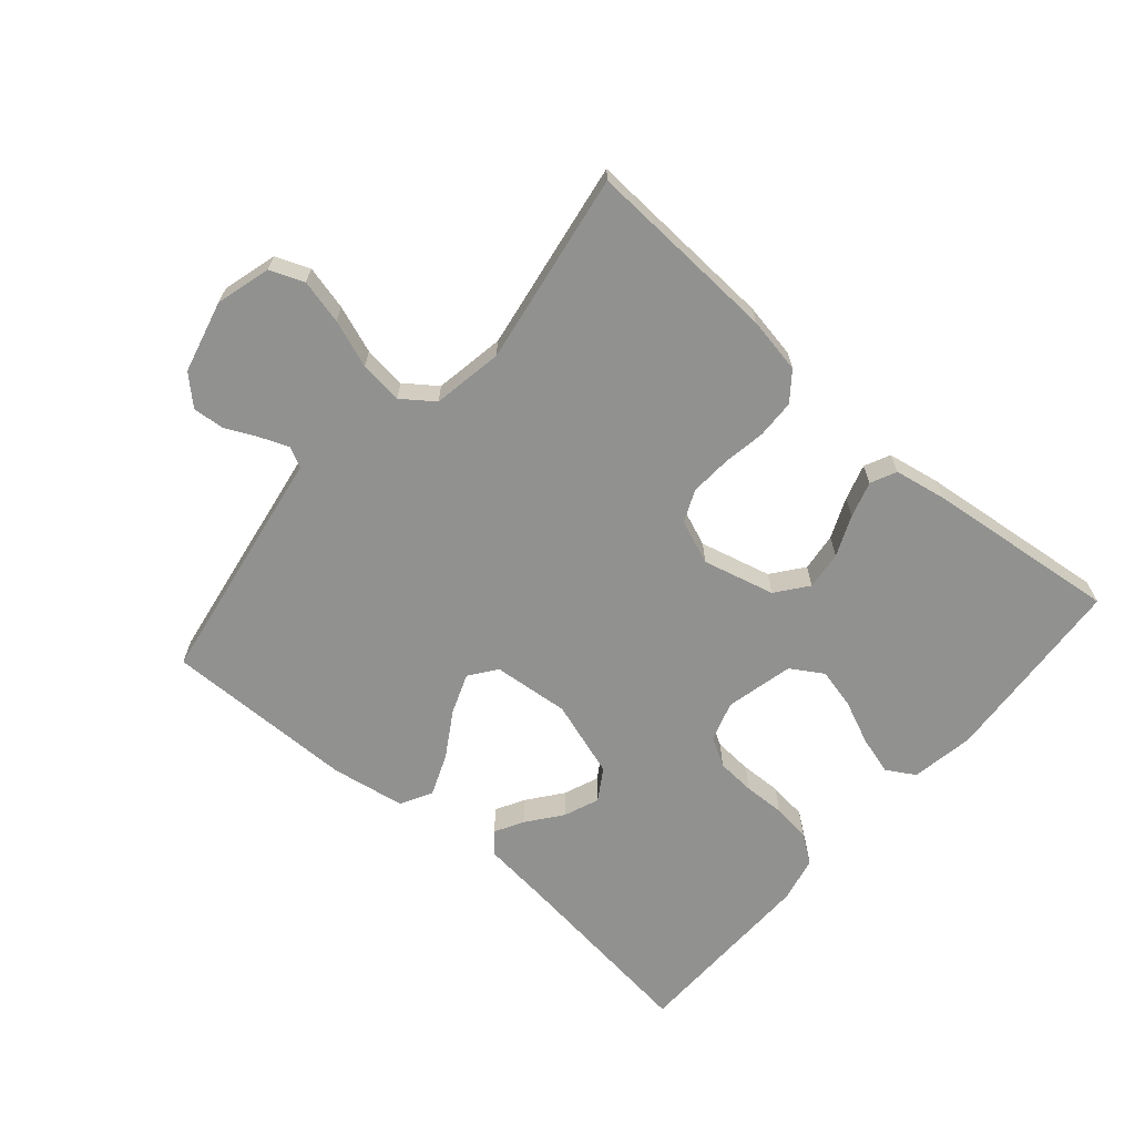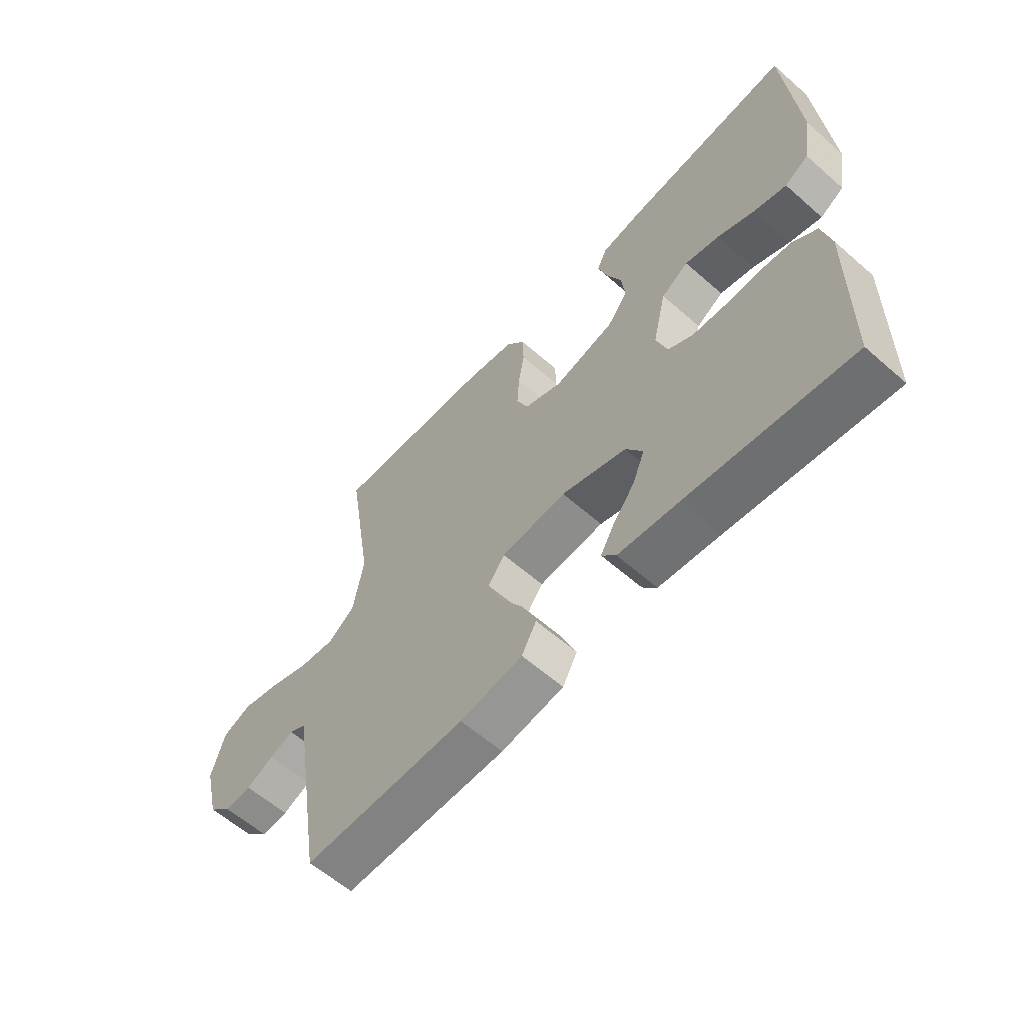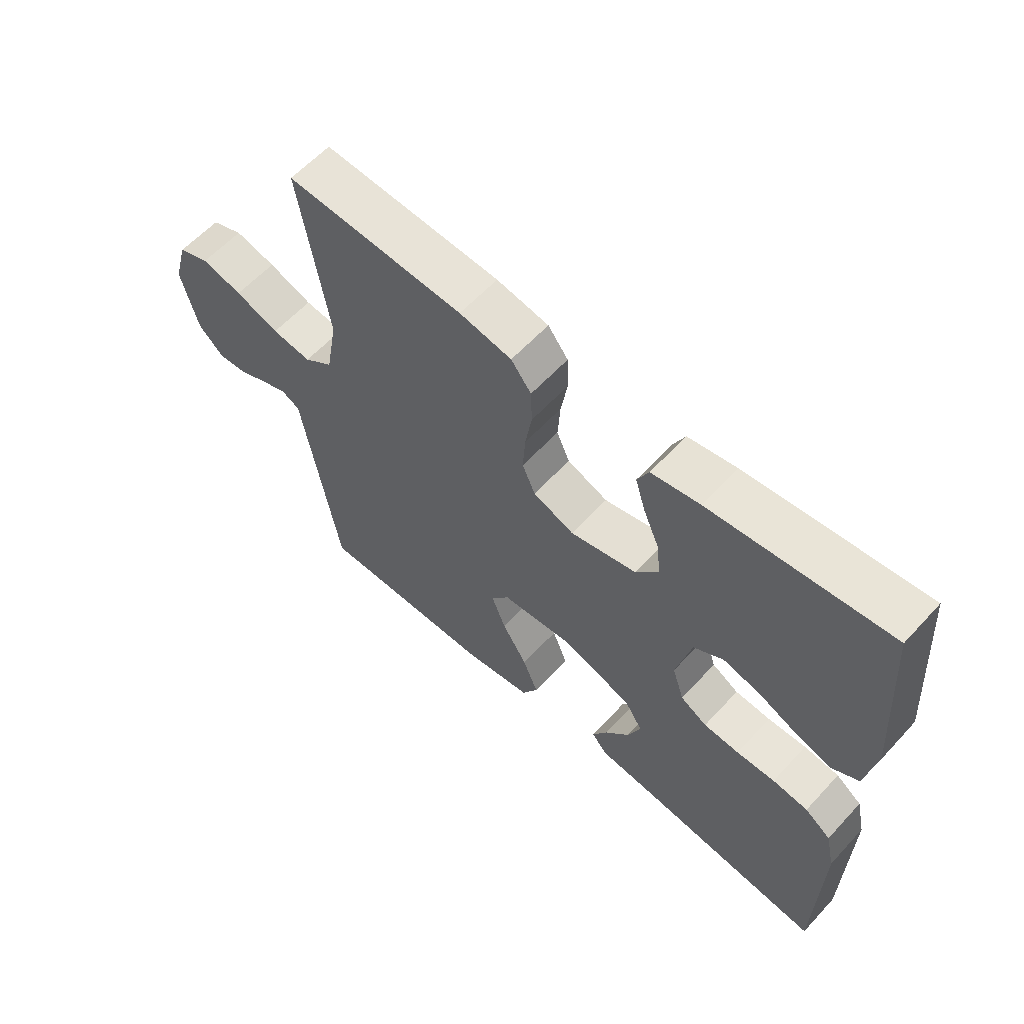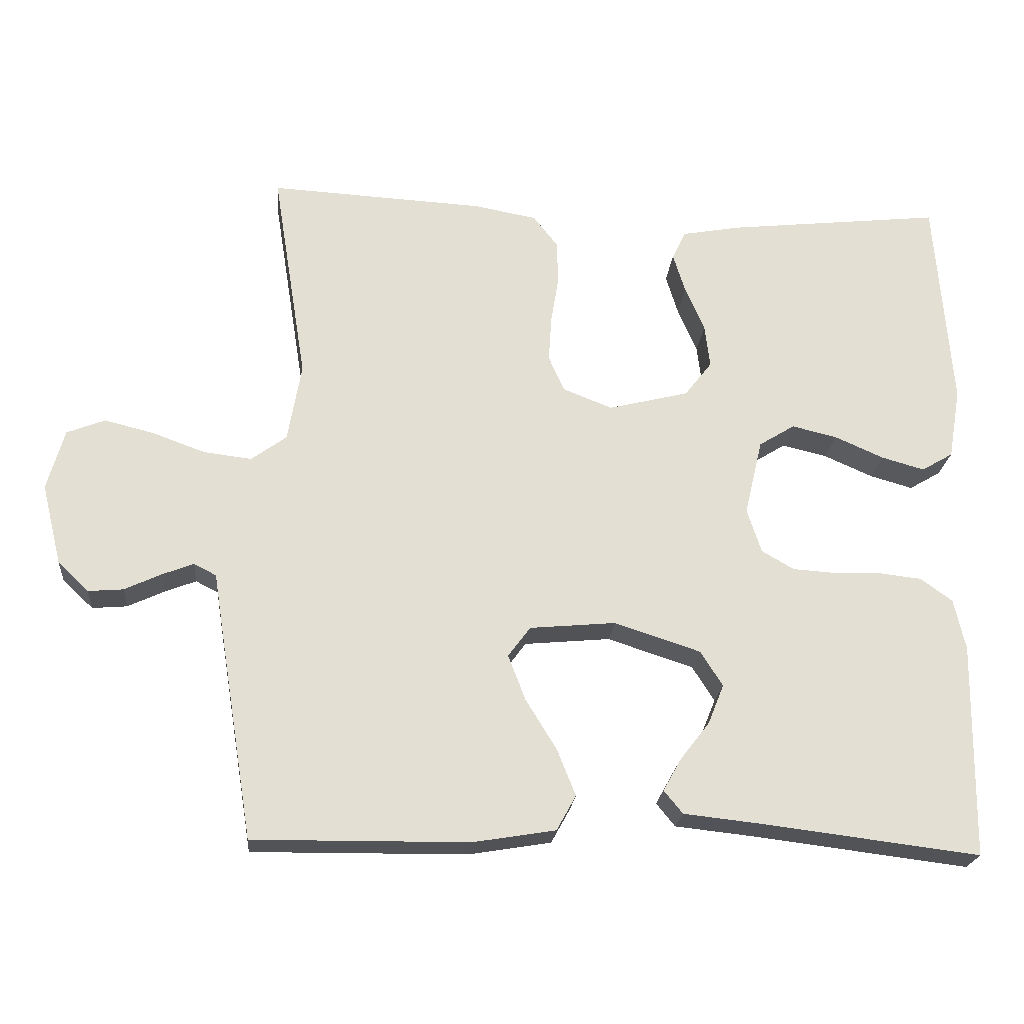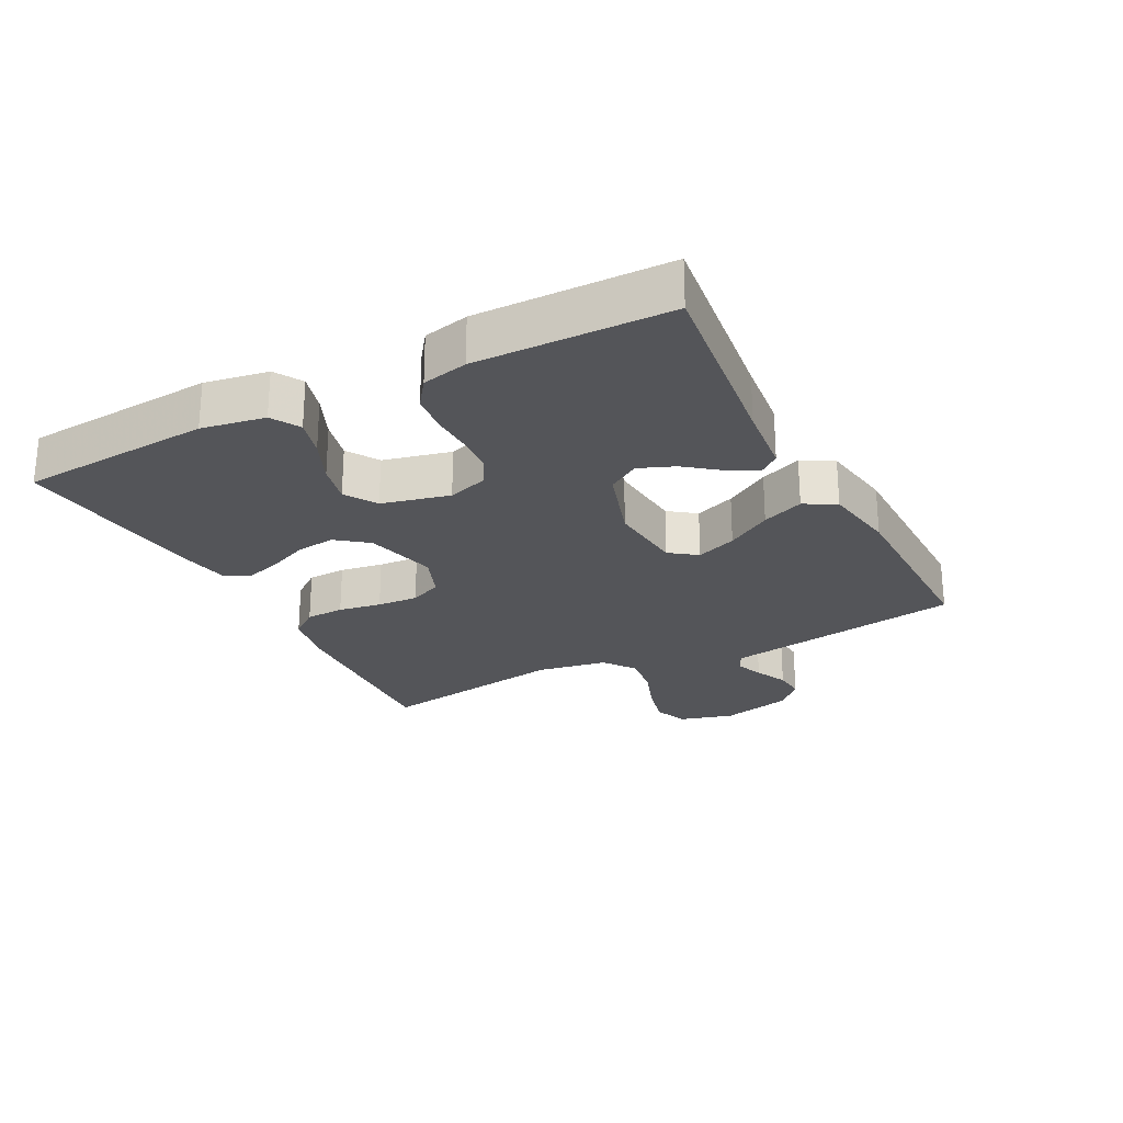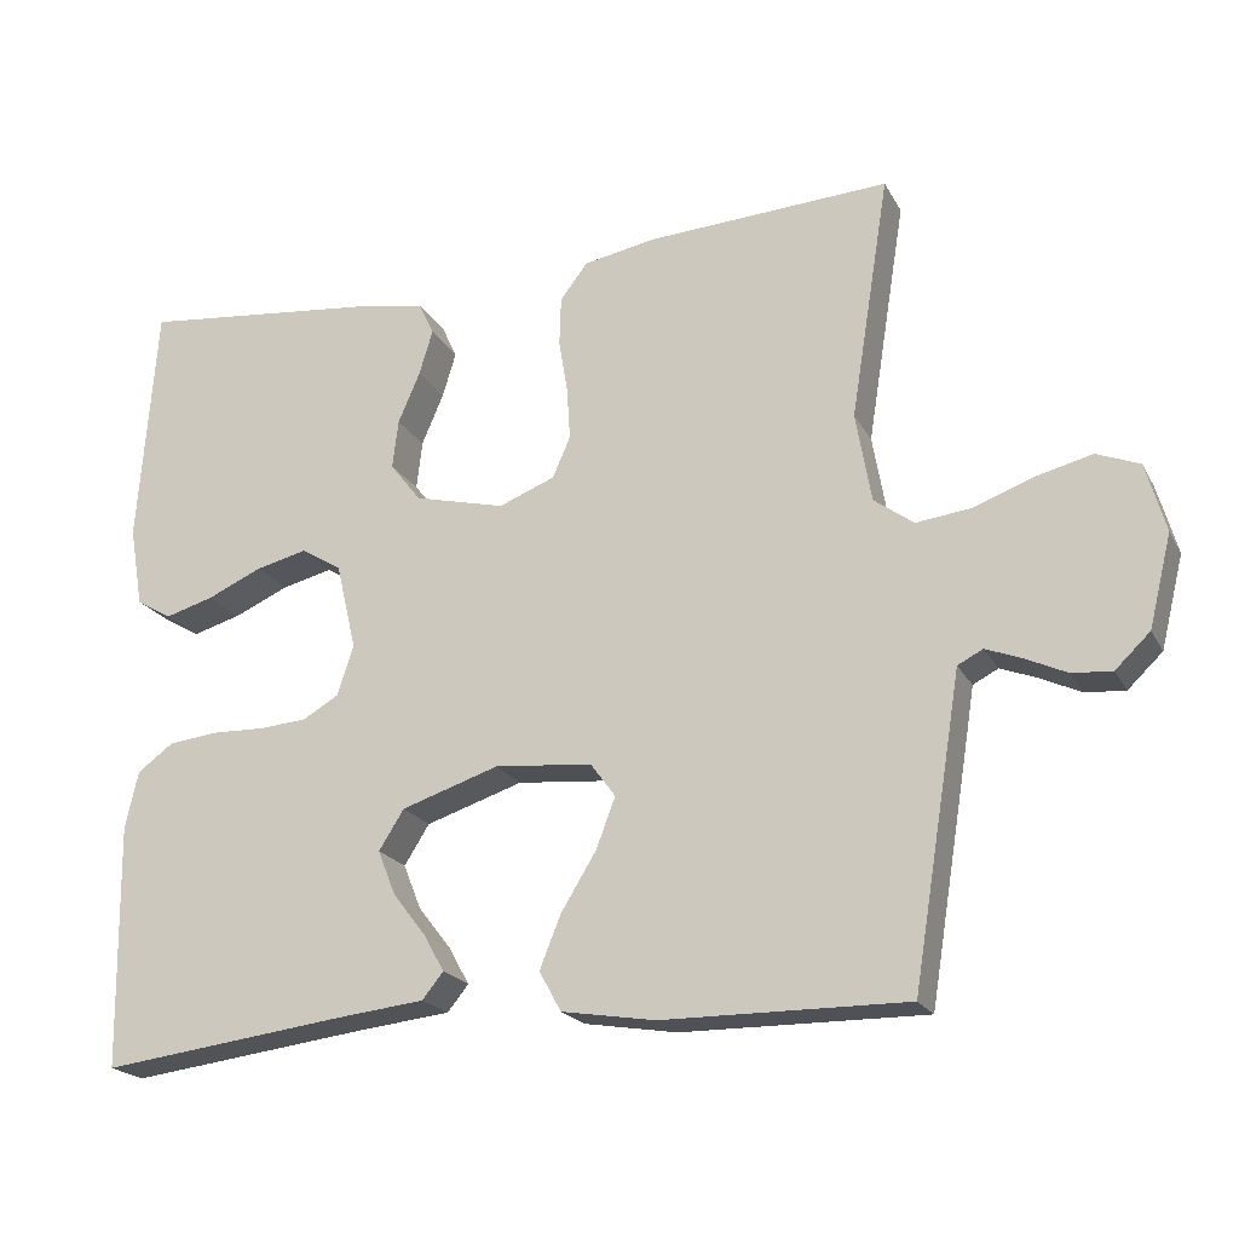
<metadata>
{"format":"obj","ext":"obj","renderer":"f3d","projection":"perspective","resolution":1024,"background":"white","views":[{"elev":-65.9,"azim":-40.8,"up":"+Y"},{"elev":-60.3,"azim":48.2,"up":"+Z"},{"elev":60.3,"azim":42.4,"up":"+Z"},{"elev":-22.2,"azim":-5.1,"up":"+Z"},{"elev":-24.8,"azim":117.4,"up":"+Y"},{"elev":-20.6,"azim":-158.5,"up":"+Z"}]}
</metadata>
<code>
v 0.5 0.07 0.5
v 0.522 0.07 0.2
v 0.505 0.07 0.101
v 0.461 0.07 0.075
v 0.401 0.07 0.092
v 0.333 0.07 0.122
v 0.27 0.07 0.137
v 0.22 0.07 0.106
v 0.195 0.07 0
v 0.215 0.07 -0.062
v 0.26 0.07 -0.088
v 0.32 0.07 -0.092
v 0.385 0.07 -0.09
v 0.445 0.07 -0.097
v 0.489 0.07 -0.129
v 0.505 0.07 -0.2
v 0.5 0.07 -0.5
v 0.2 0.07 -0.463
v 0.089 0.07 -0.451
v 0.063 0.07 -0.419
v 0.088 0.07 -0.374
v 0.129 0.07 -0.321
v 0.151 0.07 -0.266
v 0.12 0.07 -0.217
v 0 0.07 -0.178
v -0.12 0.07 -0.189
v -0.151 0.07 -0.231
v -0.127 0.07 -0.294
v -0.084 0.07 -0.364
v -0.058 0.07 -0.429
v -0.085 0.07 -0.478
v -0.2 0.07 -0.497
v -0.5 0.07 -0.5
v -0.549 0.07 -0.2
v -0.561 0.07 -0.125
v -0.592 0.07 -0.109
v -0.636 0.07 -0.126
v -0.687 0.07 -0.15
v -0.736 0.07 -0.154
v -0.779 0.07 -0.113
v -0.807 0.07 0
v -0.783 0.07 0.085
v -0.73 0.07 0.106
v -0.661 0.07 0.089
v -0.587 0.07 0.062
v -0.52 0.07 0.054
v -0.471 0.07 0.09
v -0.452 0.07 0.2
v -0.5 0.07 0.5
v -0.2 0.07 0.484
v -0.112 0.07 0.468
v -0.078 0.07 0.424
v -0.076 0.07 0.364
v -0.087 0.07 0.297
v -0.091 0.07 0.233
v -0.069 0.07 0.183
v 0 0.07 0.156
v 0.112 0.07 0.184
v 0.15 0.07 0.233
v 0.143 0.07 0.293
v 0.116 0.07 0.356
v 0.099 0.07 0.412
v 0.118 0.07 0.452
v 0.2 0.07 0.467
v 0.5 0 0.5
v 0.522 0 0.2
v 0.505 0 0.101
v 0.461 0 0.075
v 0.401 0 0.092
v 0.333 0 0.122
v 0.27 0 0.137
v 0.22 0 0.106
v 0.195 0 0
v 0.215 0 -0.062
v 0.26 0 -0.088
v 0.32 0 -0.092
v 0.385 0 -0.09
v 0.445 0 -0.097
v 0.489 0 -0.129
v 0.505 0 -0.2
v 0.5 0 -0.5
v 0.2 0 -0.463
v 0.089 0 -0.451
v 0.063 0 -0.419
v 0.088 0 -0.374
v 0.129 0 -0.321
v 0.151 0 -0.266
v 0.12 0 -0.217
v 0 0 -0.178
v -0.12 0 -0.189
v -0.151 0 -0.231
v -0.127 0 -0.294
v -0.084 0 -0.364
v -0.058 0 -0.429
v -0.085 0 -0.478
v -0.2 0 -0.497
v -0.5 0 -0.5
v -0.549 0 -0.2
v -0.561 0 -0.125
v -0.592 0 -0.109
v -0.636 0 -0.126
v -0.687 0 -0.15
v -0.736 0 -0.154
v -0.779 0 -0.113
v -0.807 0 0
v -0.783 0 0.085
v -0.73 0 0.106
v -0.661 0 0.089
v -0.587 0 0.062
v -0.52 0 0.054
v -0.471 0 0.09
v -0.452 0 0.2
v -0.5 0 0.5
v -0.2 0 0.484
v -0.112 0 0.468
v -0.078 0 0.424
v -0.076 0 0.364
v -0.087 0 0.297
v -0.091 0 0.233
v -0.069 0 0.183
v 0 0 0.156
v 0.112 0 0.184
v 0.15 0 0.233
v 0.143 0 0.293
v 0.116 0 0.356
v 0.099 0 0.412
v 0.118 0 0.452
v 0.2 0 0.467
f 60 61 62 63
f 60 63 64 1
f 51 52 53 54
f 51 54 55
f 48 49 50 51
f 47 48 51 55
f 46 47 55 56
f 42 43 44 45
f 42 45 46
f 41 42 46
f 40 41 46
f 37 38 39 40
f 36 37 40 46
f 35 36 46 56
f 28 29 30 31
f 27 28 31 32
f 19 20 21 22
f 18 19 22 23
f 17 18 23
f 16 17 23 24
f 12 13 14 15
f 11 12 15 16
f 3 4 5 6
f 3 6 7
f 2 3 7
f 59 60 1 2
f 58 59 2 7
f 57 58 7 8
f 34 35 56 57
f 34 57 8 9
f 27 32 33 34
f 26 27 34
f 25 26 34 9
f 11 16 24 25
f 10 11 25
f 9 10 25
f 127 126 125 124
f 65 128 127 124
f 118 117 116 115
f 119 118 115
f 115 114 113 112
f 119 115 112 111
f 120 119 111 110
f 109 108 107 106
f 110 109 106
f 110 106 105
f 110 105 104
f 104 103 102 101
f 110 104 101 100
f 120 110 100 99
f 95 94 93 92
f 96 95 92 91
f 86 85 84 83
f 87 86 83 82
f 87 82 81
f 88 87 81 80
f 79 78 77 76
f 80 79 76 75
f 70 69 68 67
f 71 70 67
f 71 67 66
f 66 65 124 123
f 71 66 123 122
f 72 71 122 121
f 121 120 99 98
f 73 72 121 98
f 98 97 96 91
f 98 91 90
f 73 98 90 89
f 89 88 80 75
f 89 75 74
f 89 74 73
f 1 65 66 2
f 2 66 67 3
f 3 67 68 4
f 4 68 69 5
f 5 69 70 6
f 6 70 71 7
f 7 71 72 8
f 8 72 73 9
f 9 73 74 10
f 10 74 75 11
f 11 75 76 12
f 12 76 77 13
f 13 77 78 14
f 14 78 79 15
f 15 79 80 16
f 16 80 81 17
f 17 81 82 18
f 18 82 83 19
f 19 83 84 20
f 20 84 85 21
f 21 85 86 22
f 22 86 87 23
f 23 87 88 24
f 24 88 89 25
f 25 89 90 26
f 26 90 91 27
f 27 91 92 28
f 28 92 93 29
f 29 93 94 30
f 30 94 95 31
f 31 95 96 32
f 32 96 97 33
f 33 97 98 34
f 34 98 99 35
f 35 99 100 36
f 36 100 101 37
f 37 101 102 38
f 38 102 103 39
f 39 103 104 40
f 40 104 105 41
f 41 105 106 42
f 42 106 107 43
f 43 107 108 44
f 44 108 109 45
f 45 109 110 46
f 46 110 111 47
f 47 111 112 48
f 48 112 113 49
f 49 113 114 50
f 50 114 115 51
f 51 115 116 52
f 52 116 117 53
f 53 117 118 54
f 54 118 119 55
f 55 119 120 56
f 56 120 121 57
f 57 121 122 58
f 58 122 123 59
f 59 123 124 60
f 60 124 125 61
f 61 125 126 62
f 62 126 127 63
f 63 127 128 64
f 64 128 65 1

</code>
